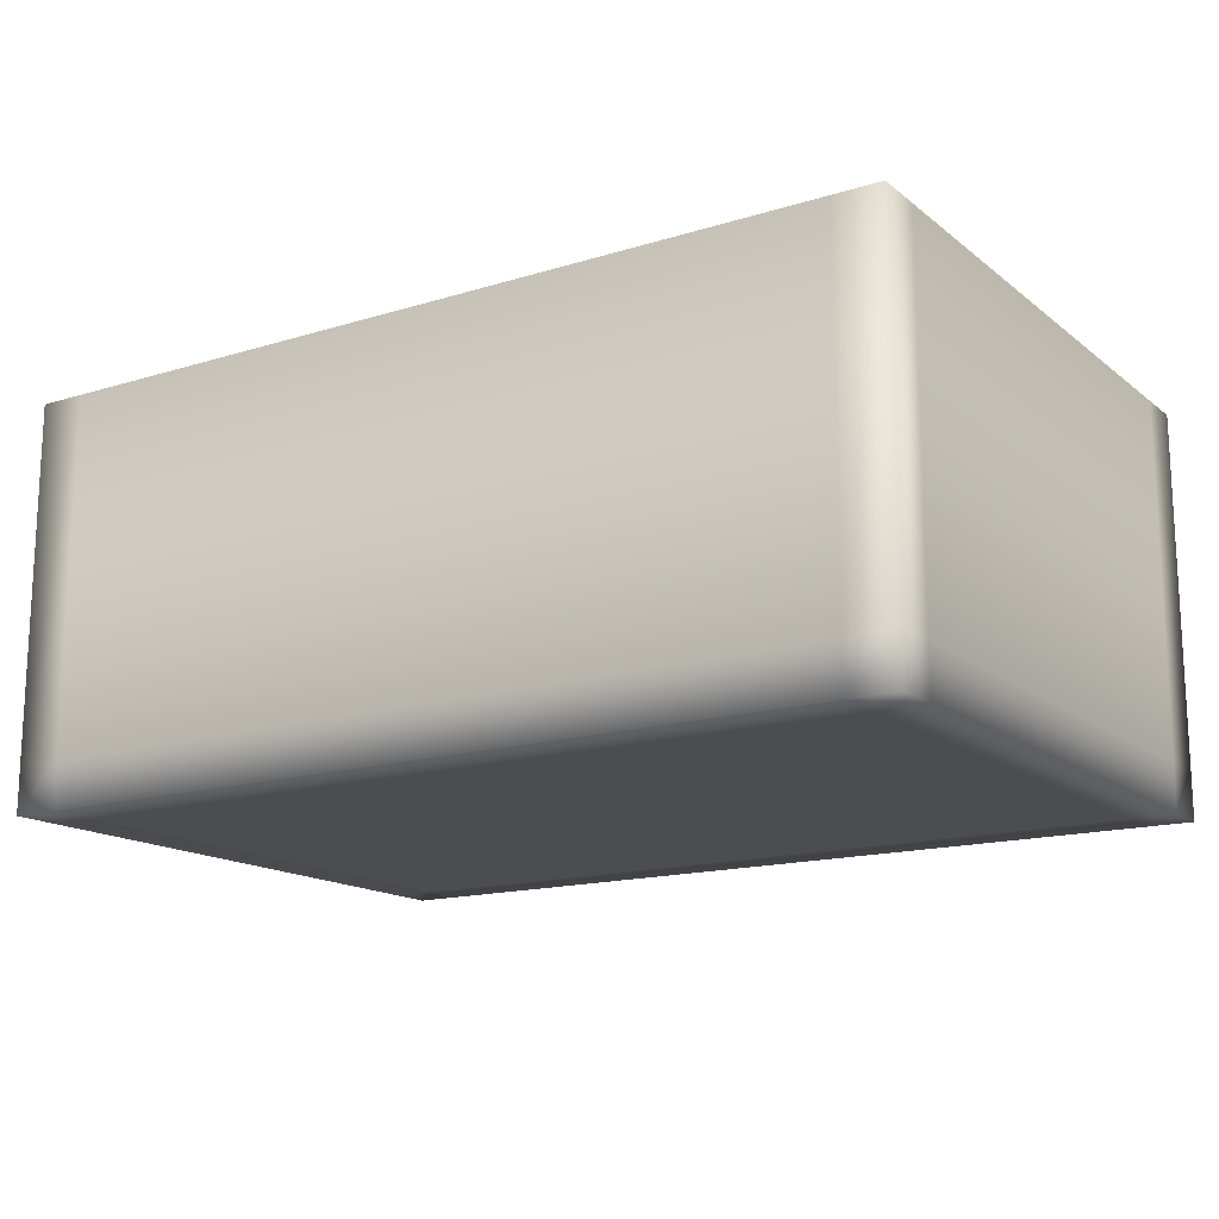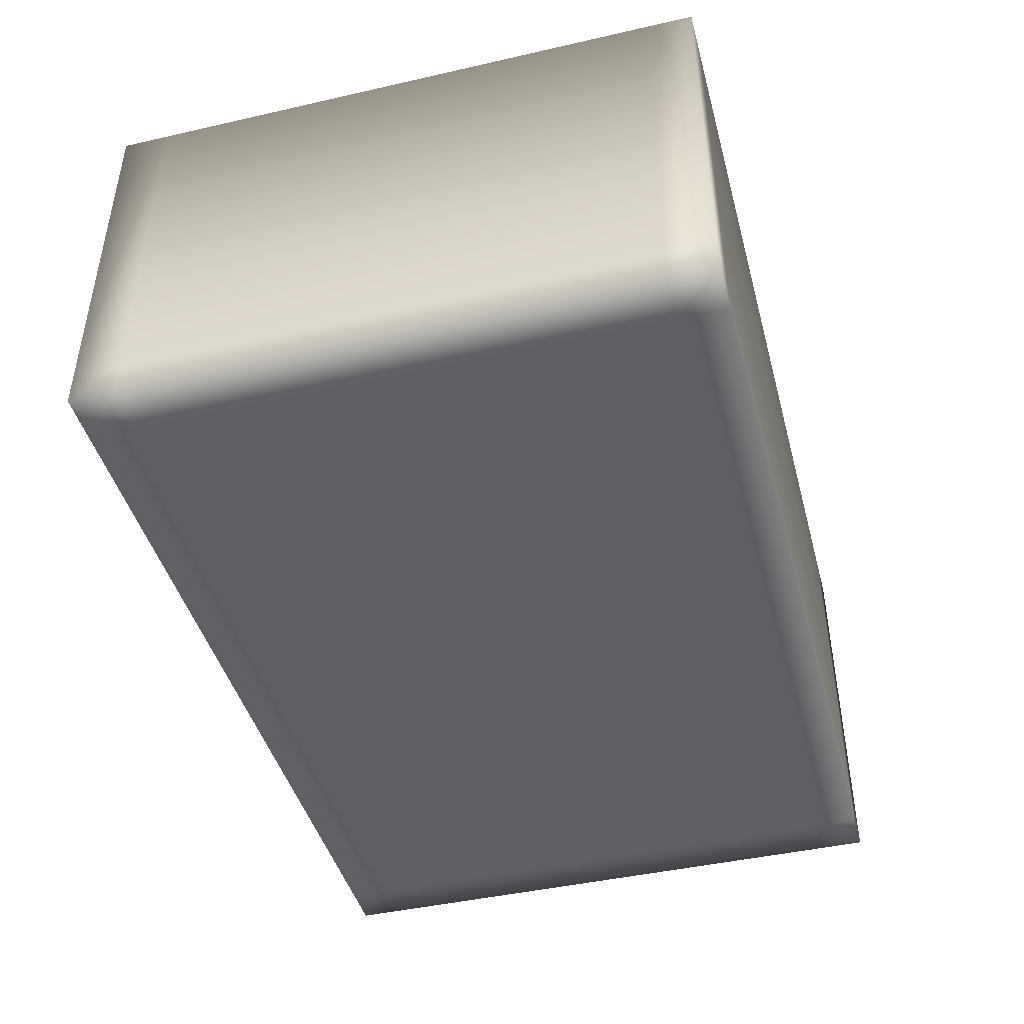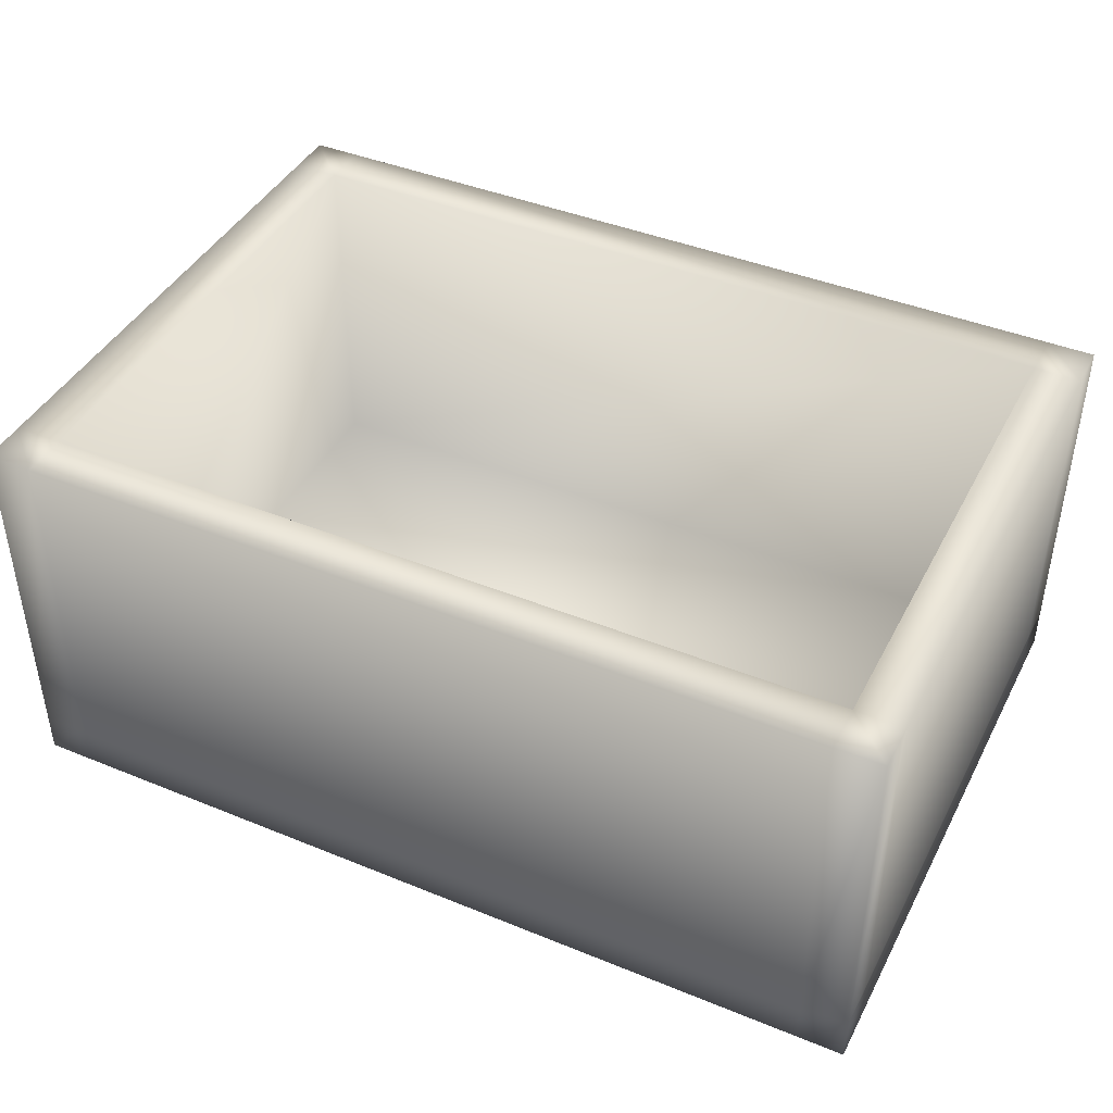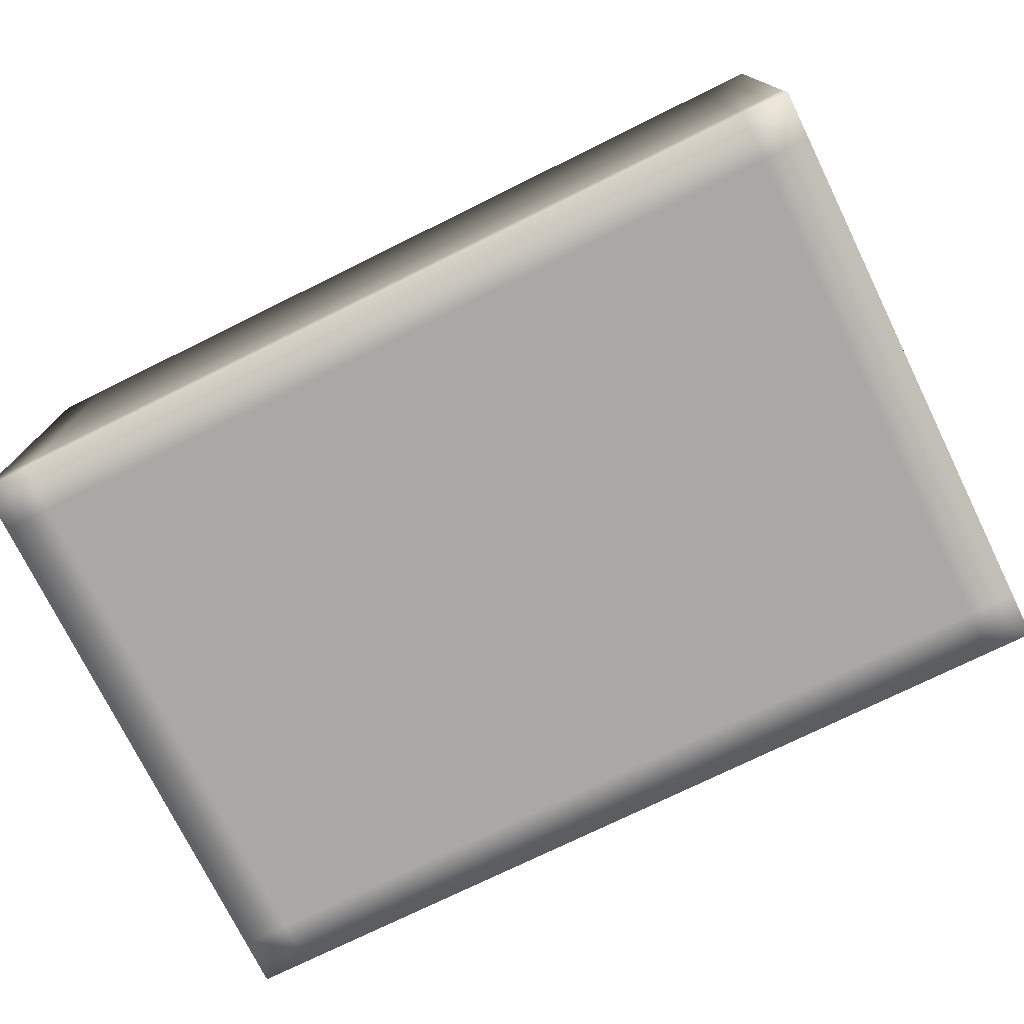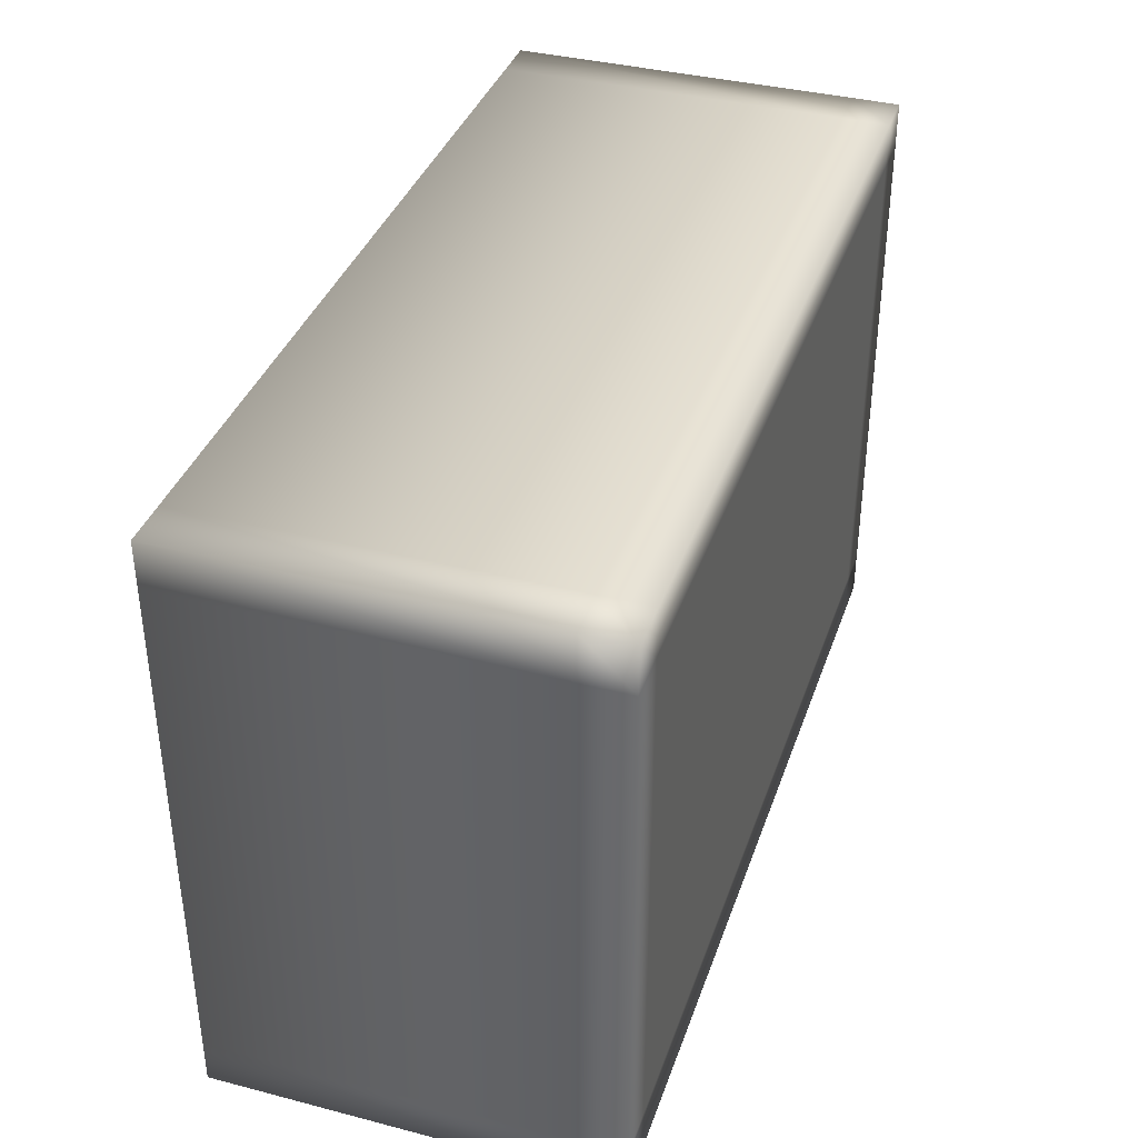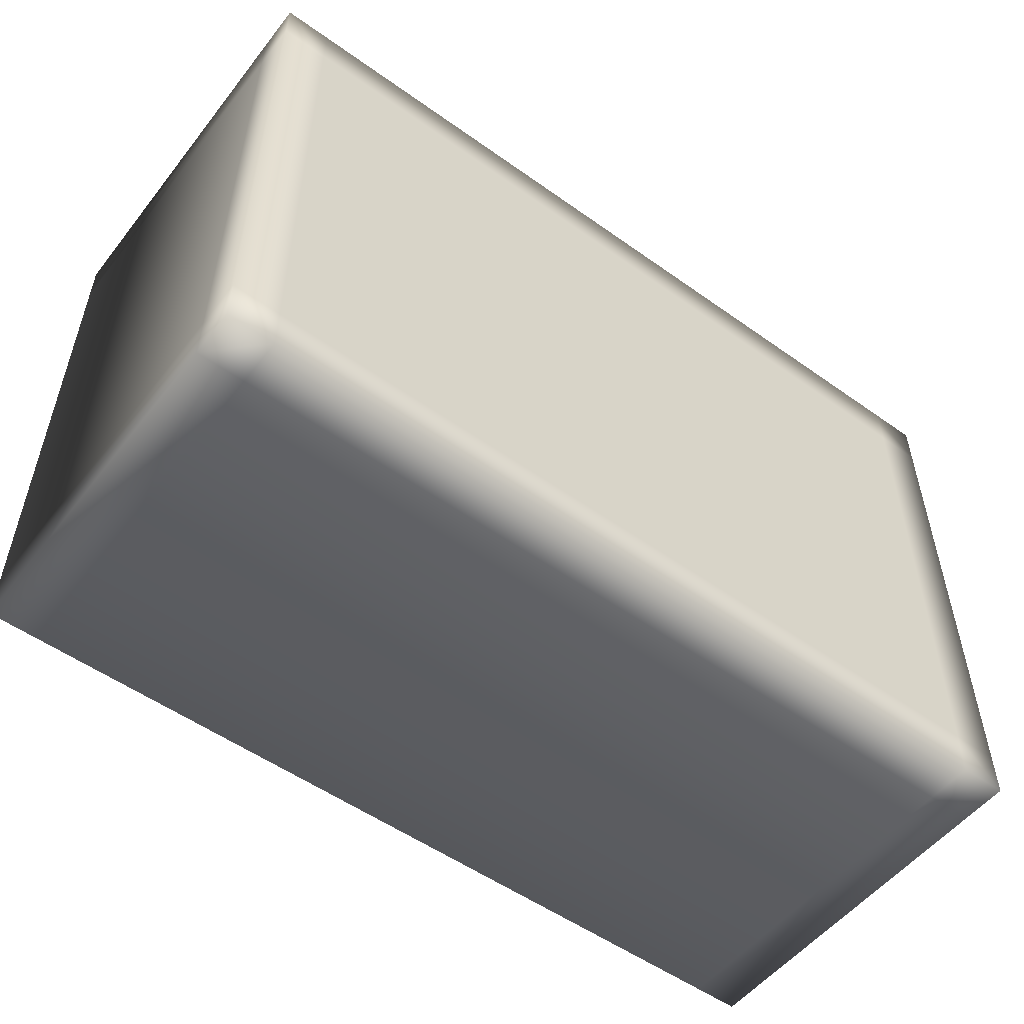
<metadata>
{"format":"obj","ext":"obj","renderer":"f3d","projection":"perspective","resolution":1024,"background":"white","views":[{"elev":-15.6,"azim":32.8,"up":"+Y"},{"elev":-44.1,"azim":-75.1,"up":"+Y"},{"elev":42.4,"azim":-154.0,"up":"+Y"},{"elev":-75.0,"azim":26.2,"up":"+Y"},{"elev":37.6,"azim":-71.8,"up":"+Z"},{"elev":-53.4,"azim":-37.3,"up":"+Z"}]}
</metadata>
<code>
v  6.693 0 -4.331
v  6.693 0 4.331
v  -6.693 0 4.331
v  -6.693 0 -4.331
v  6.693 0.7874 4.331
v  6.693 0.7874 -4.331
v  -6.693 0.7874 -4.331
v  -6.693 0.7874 4.331
v  -6.693 0 5.118
v  6.693 0 5.118
v  6.693 0.7874 5.118
v  -6.693 0.7874 5.118
v  7.48 0 4.331
v  7.48 0 -4.331
v  7.48 0.7874 -4.331
v  7.48 0.7874 4.331
v  6.693 0 -5.118
v  -6.693 0 -5.118
v  -6.693 0.7874 -5.118
v  6.693 0.7874 -5.118
v  -7.48 0 -4.331
v  -7.48 0 4.331
v  -7.48 0.7874 4.331
v  -7.48 0.7874 -4.331
v  7.48 6.693 4.331
v  7.48 6.693 -4.331
v  6.693 6.693 -4.331
v  6.693 6.693 4.331
v  -7.48 6.693 -4.331
v  -7.48 6.693 4.331
v  -6.693 6.693 4.331
v  -6.693 6.693 -4.331
v  7.48 0 5.118
v  7.48 0.7874 5.118
v  -7.48 0.7874 5.118
v  -7.48 0 5.118
v  -7.48 0 -5.118
v  -7.48 0.7874 -5.118
v  7.48 0.7874 -5.118
v  7.48 0 -5.118
v  6.693 6.693 -5.118
v  -6.693 6.693 -5.118
v  -6.693 6.693 5.118
v  6.693 6.693 5.118
v  7.48 6.693 -5.118
v  7.48 6.693 5.118
v  -7.48 6.693 5.118
v  -7.48 6.693 -5.118
o box_low
g box_low
f 1 2 3 4
f 5 6 7 8
f 9 10 11 12
f 13 14 15 16
f 17 18 19 20
f 21 22 23 24
f 14 13 2 1
f 22 21 4 3
f 25 26 27 28
f 29 30 31 32
f 10 33 34 11
f 12 35 36 9
f 18 37 38 19
f 20 39 40 17
f 2 10 9 3
f 4 18 17 1
f 27 41 42 32
f 31 43 44 28
f 14 40 39 15
f 16 34 33 13
f 22 36 35 23
f 24 38 37 21
f 13 33 10 2
f 1 17 40 14
f 21 37 18 4
f 3 9 36 22
f 26 45 41 27
f 28 44 46 25
f 30 47 43 31
f 32 42 48 29
f 35 12 43 47
f 12 11 44 43
f 11 34 46 44
f 34 16 25 46
f 16 15 26 25
f 15 39 45 26
f 39 20 41 45
f 20 19 42 41
f 19 38 48 42
f 38 24 29 48
f 24 23 30 29
f 23 35 47 30
f 6 5 28 27
f 5 8 31 28
f 8 7 32 31
f 7 6 27 32

</code>
